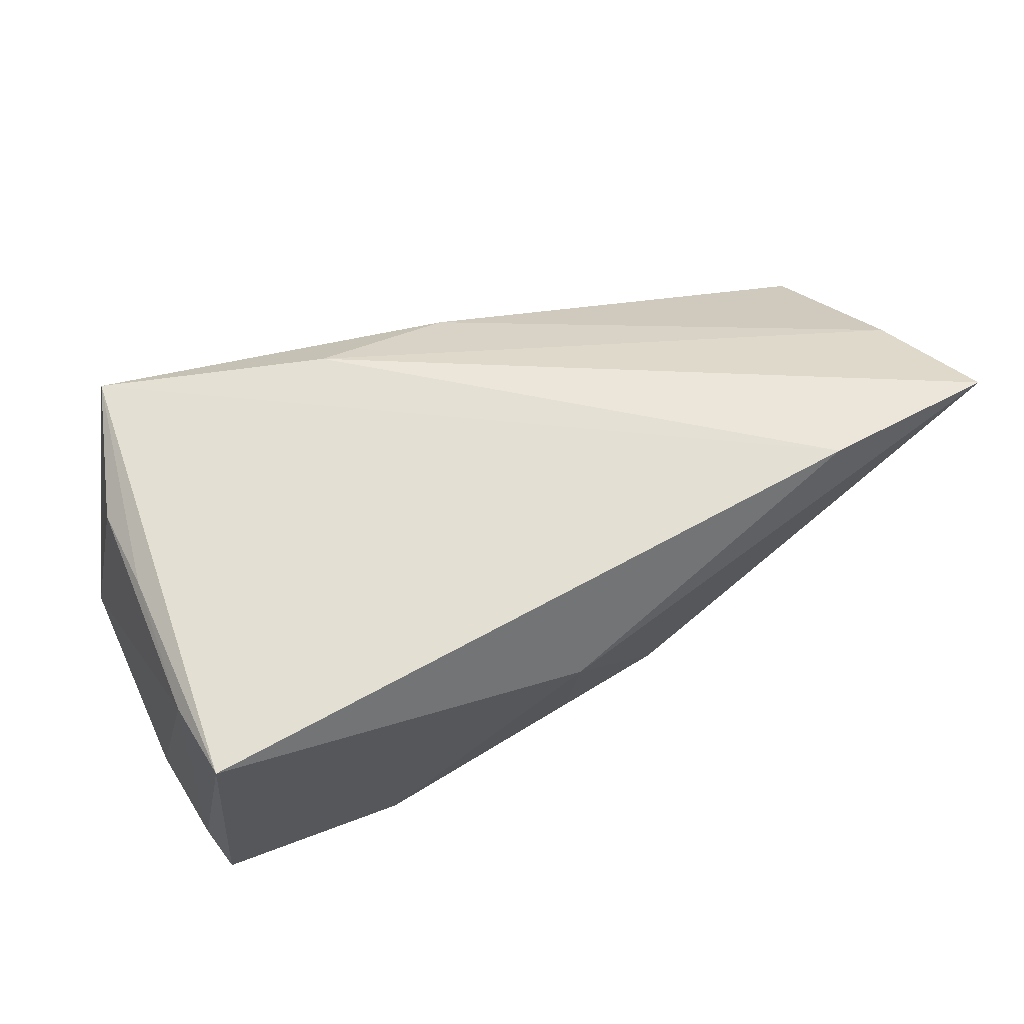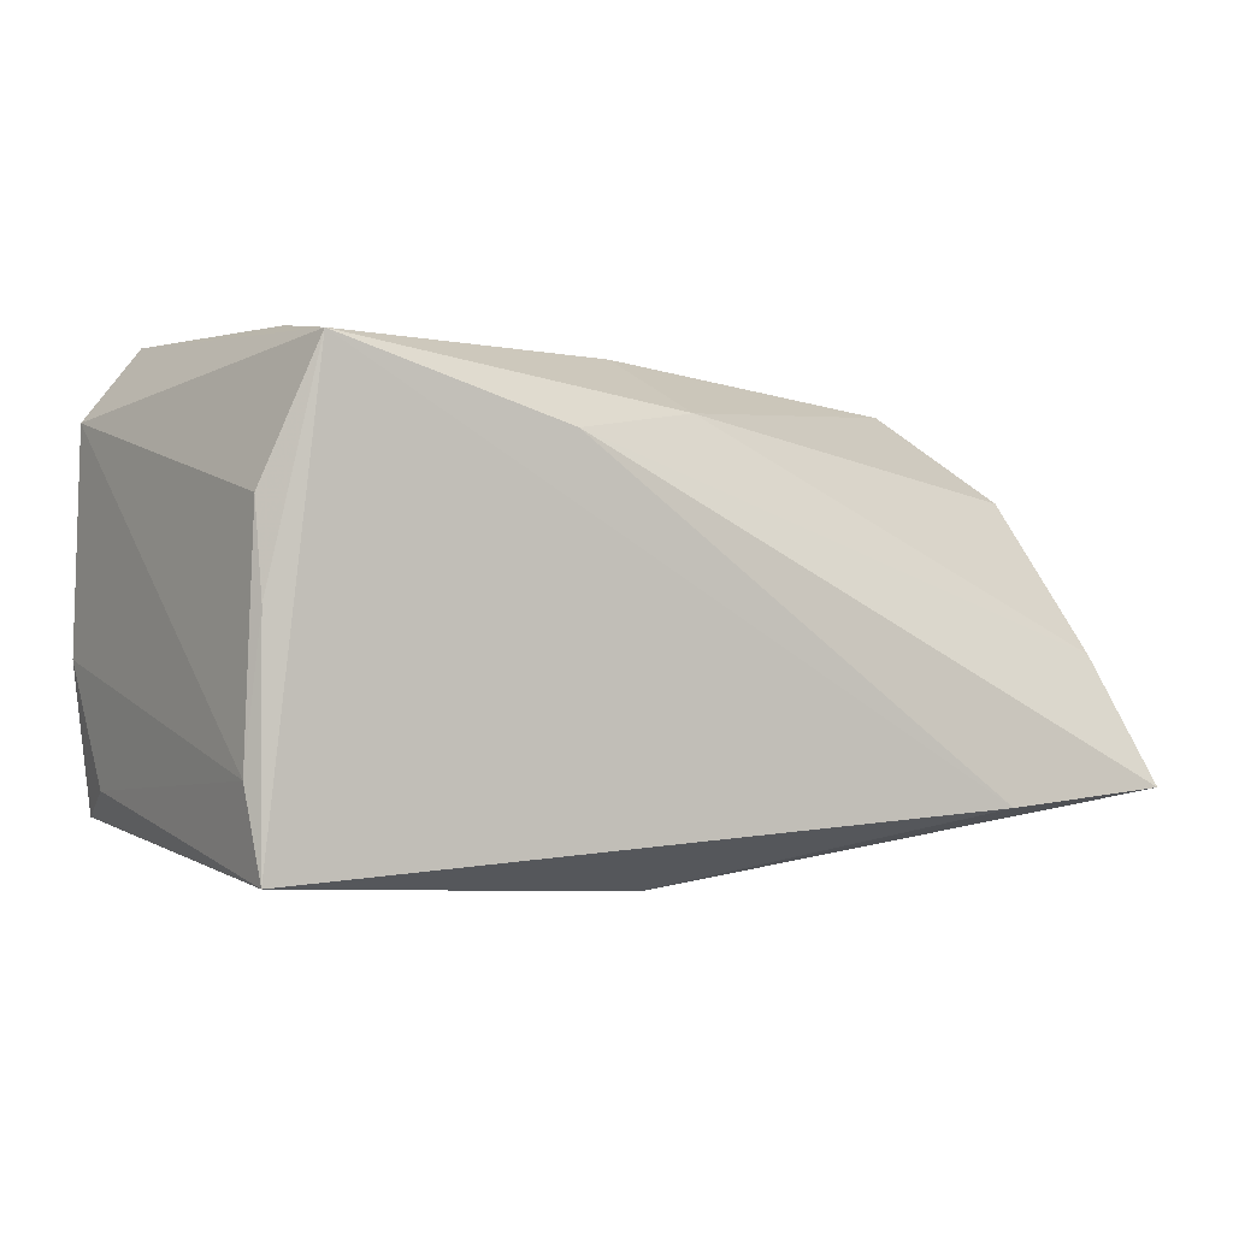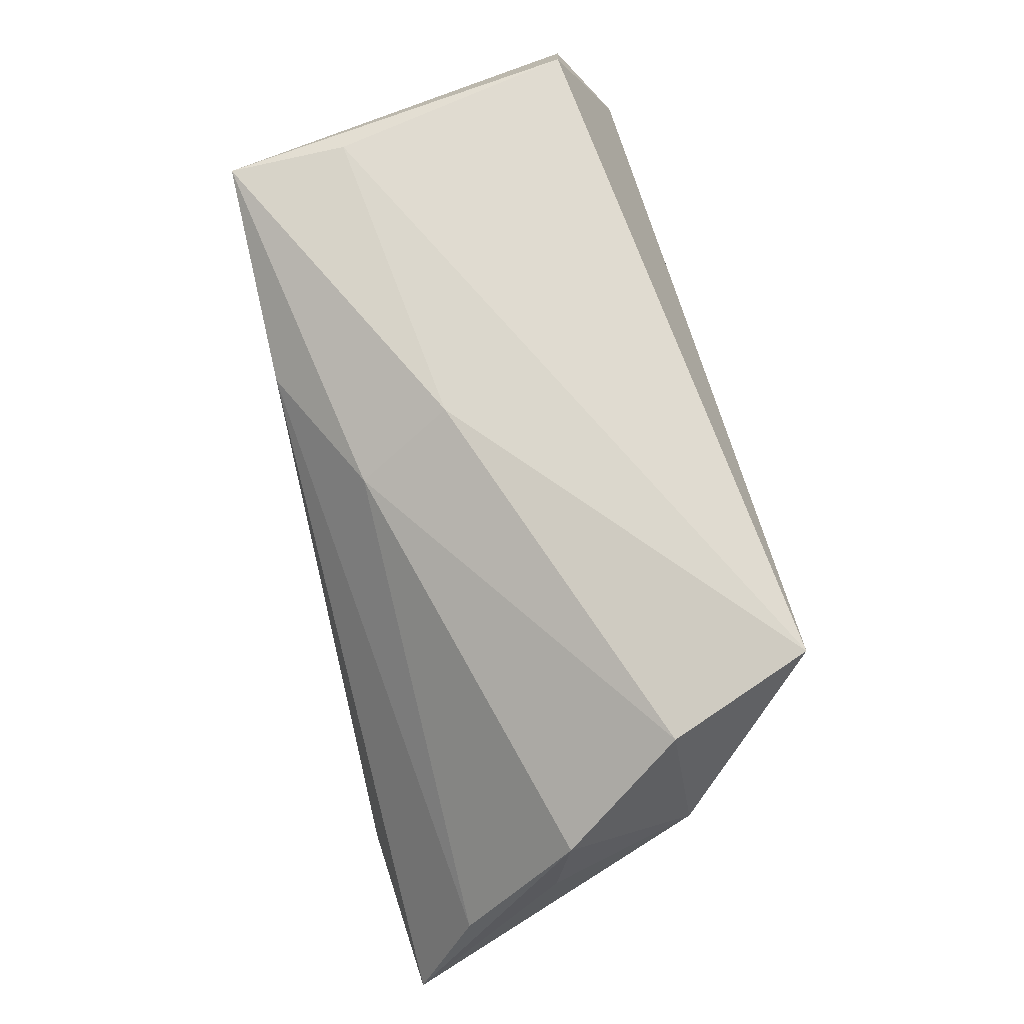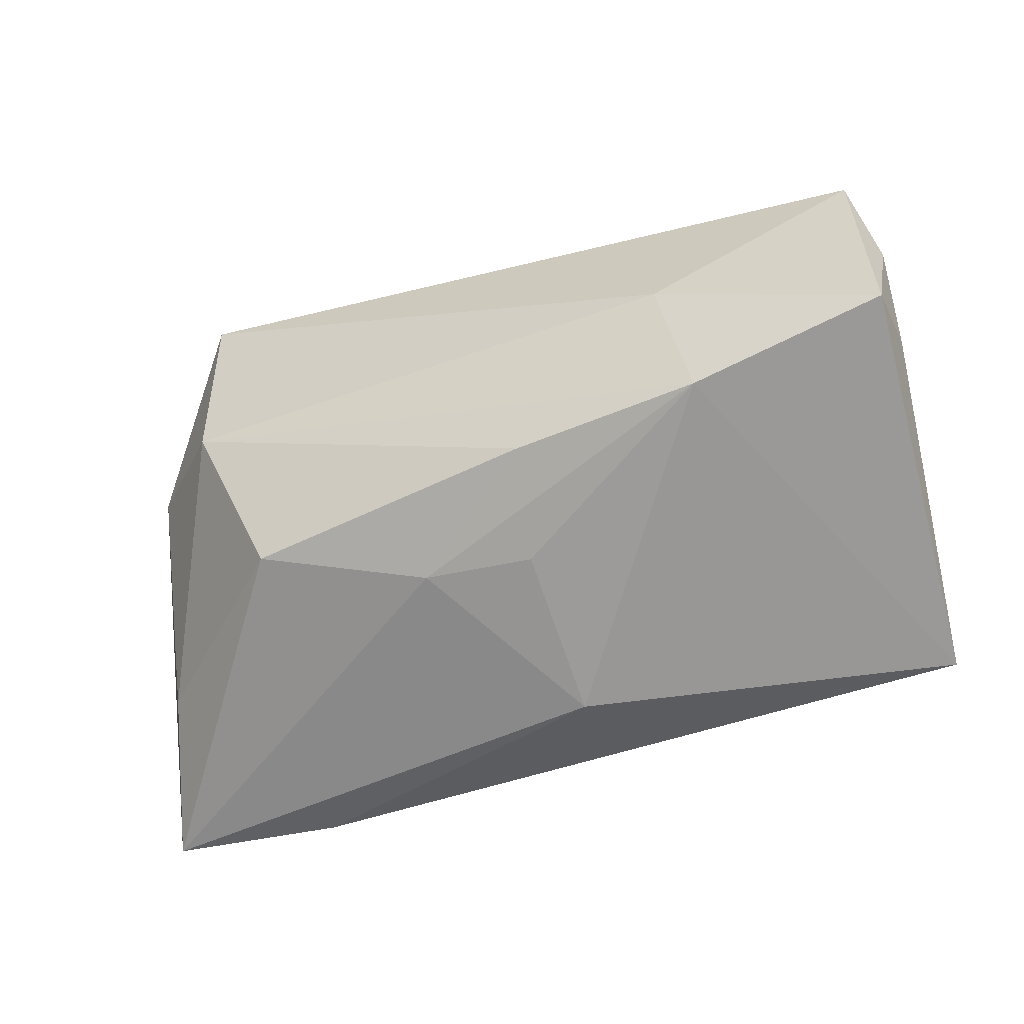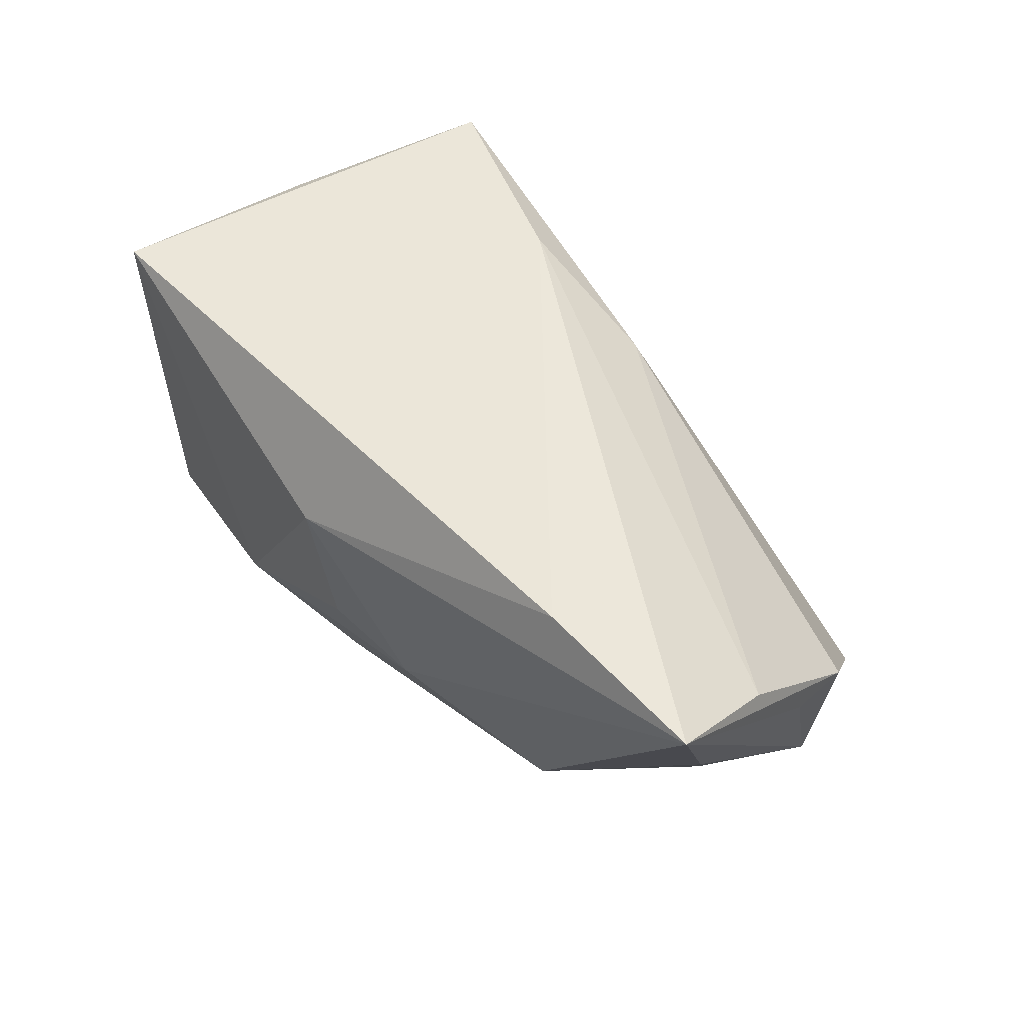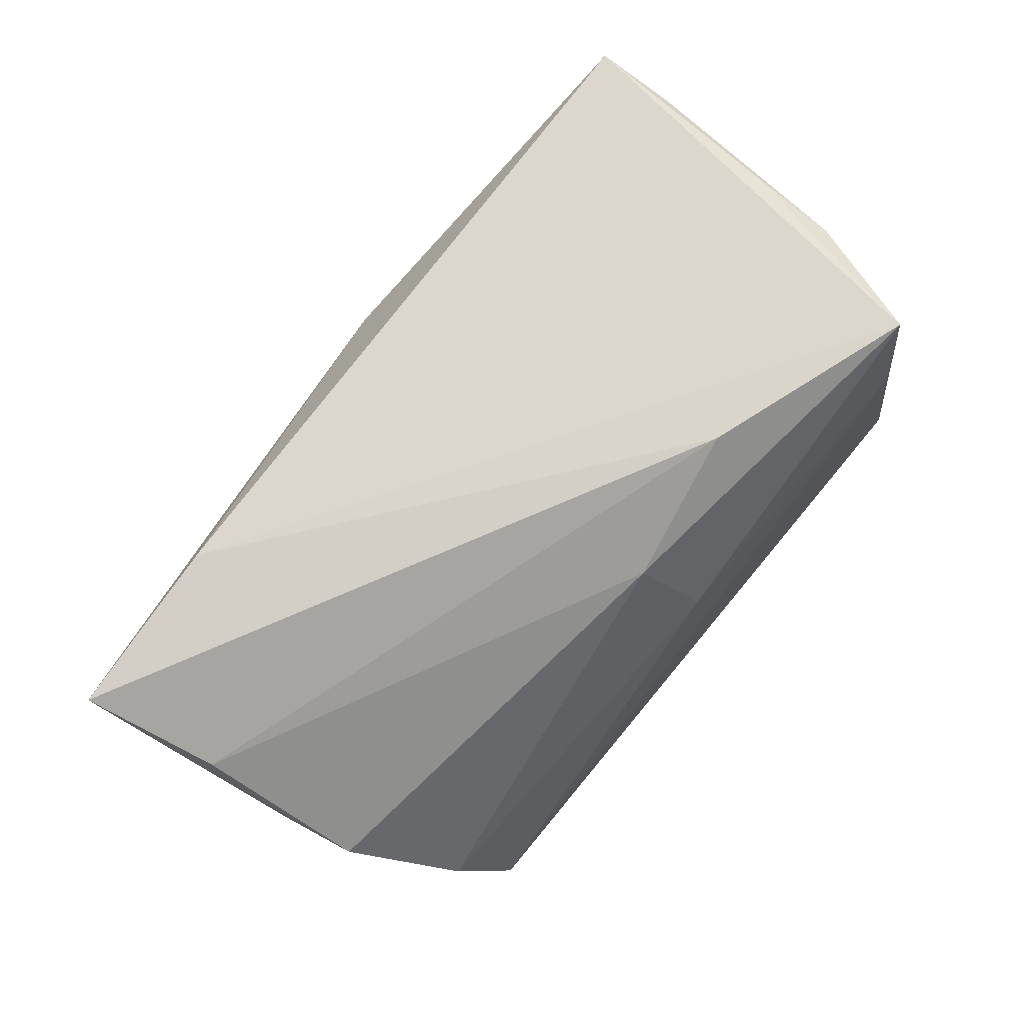
<metadata>
{"format":"obj","ext":"obj","renderer":"f3d","projection":"perspective","resolution":1024,"background":"white","views":[{"elev":65.5,"azim":-25.4,"up":"+Z"},{"elev":-0.8,"azim":-26.7,"up":"+Y"},{"elev":69.3,"azim":77.1,"up":"+Y"},{"elev":-63.0,"azim":-160.9,"up":"+Y"},{"elev":48.0,"azim":52.5,"up":"+Z"},{"elev":74.2,"azim":130.0,"up":"+Z"}]}
</metadata>
<code>
v -0.01964 -0.008523 -0.02658
v 0.01642 -0.025 -0.006914
v -0.04718 0.01976 -0.0192
v 0.007296 0.01993 0.01811
v -0.04112 -0.0003566 0.02405
v 0.003116 0.02651 0.006846
v -0.0459 -0.01951 -0.01537
v 0.06287 -0.0199 0.02422
v -0.04144 0.01002 0.02283
v 0.05445 0.01011 -0.01153
v -0.04491 -0.02279 -0.0234
v -0.04258 -0.01661 0.02308
v -0.02159 -0.02534 -0.02106
v -0.04148 -0.02644 0.02519
v -0.0349 0.02723 0.01177
v 0.04372 0.002851 -0.02196
v 0.0007768 -0.02279 -0.01875
v -0.04748 -0.005641 -0.02119
v 0.05777 0.004019 0.005497
v 0.05743 -0.01151 0.006923
v 0.05587 0.01269 0.003483
v -0.03583 0.02524 0.02619
v 0.04239 0.02794 -0.02698
v -0.04104 0.02794 -0.01759
v 0.04816 0.02371 -0.01037
v 0.05903 -0.005116 0.01683
v 0.03658 -0.01809 -0.01273
v 0.003233 -0.0297 0.01401
v -0.04574 0.005597 -0.02667
v 0.04181 -0.02146 0.02619
v -0.009731 0.01707 0.02619
v 0.003333 -0.02664 -0.006048
f 3 29 18
f 18 29 11
f 30 14 28
f 8 30 28
f 23 10 16
f 11 14 7
f 7 18 11
f 13 32 28
f 13 14 11
f 13 28 14
f 20 10 8
f 20 16 10
f 8 27 20
f 27 16 20
f 24 15 23
f 24 29 3
f 23 29 24
f 23 15 6
f 31 30 8
f 1 13 11
f 16 13 1
f 23 16 1
f 11 29 1
f 1 29 23
f 17 16 27
f 17 13 16
f 12 9 3
f 3 18 12
f 12 7 14
f 18 7 12
f 8 10 19
f 19 21 8
f 10 21 19
f 8 21 26
f 26 21 4
f 26 31 8
f 4 31 26
f 23 6 25
f 25 10 23
f 25 21 10
f 4 21 25
f 25 6 4
f 5 12 14
f 9 12 5
f 4 6 22
f 22 31 4
f 22 6 15
f 3 9 22
f 9 5 22
f 22 24 3
f 15 24 22
f 22 5 14
f 22 14 30
f 30 31 22
f 32 13 2
f 13 17 2
f 2 17 27
f 2 27 8
f 8 28 2
f 28 32 2

</code>
